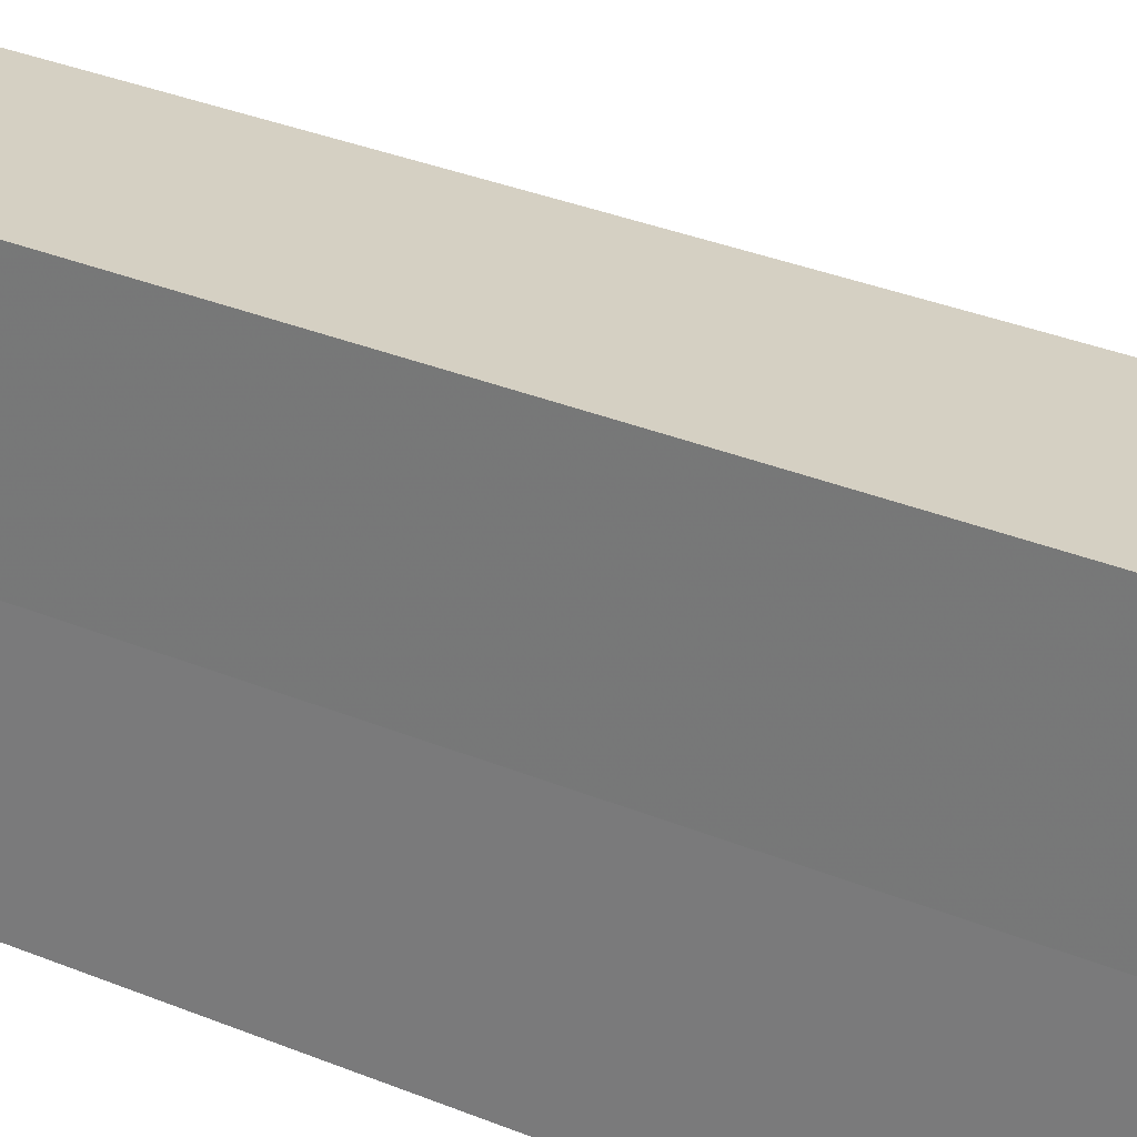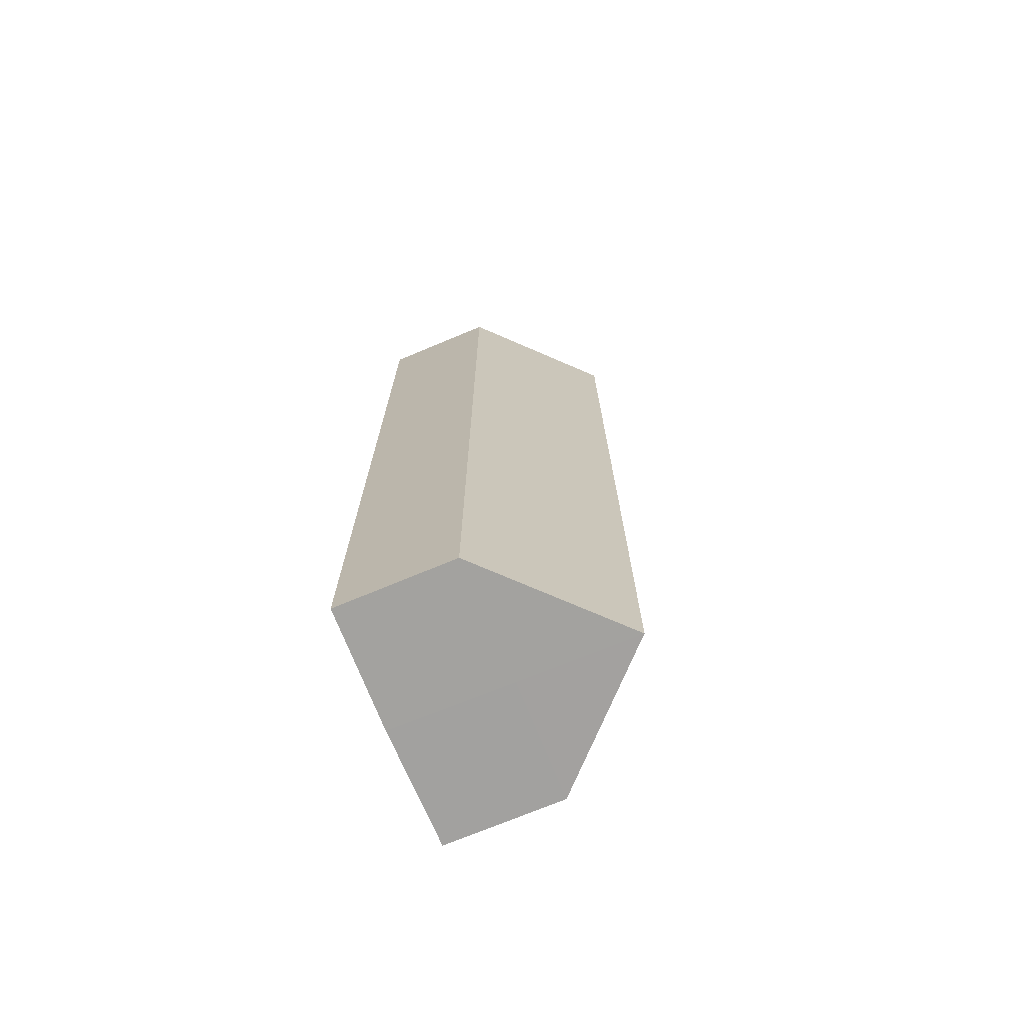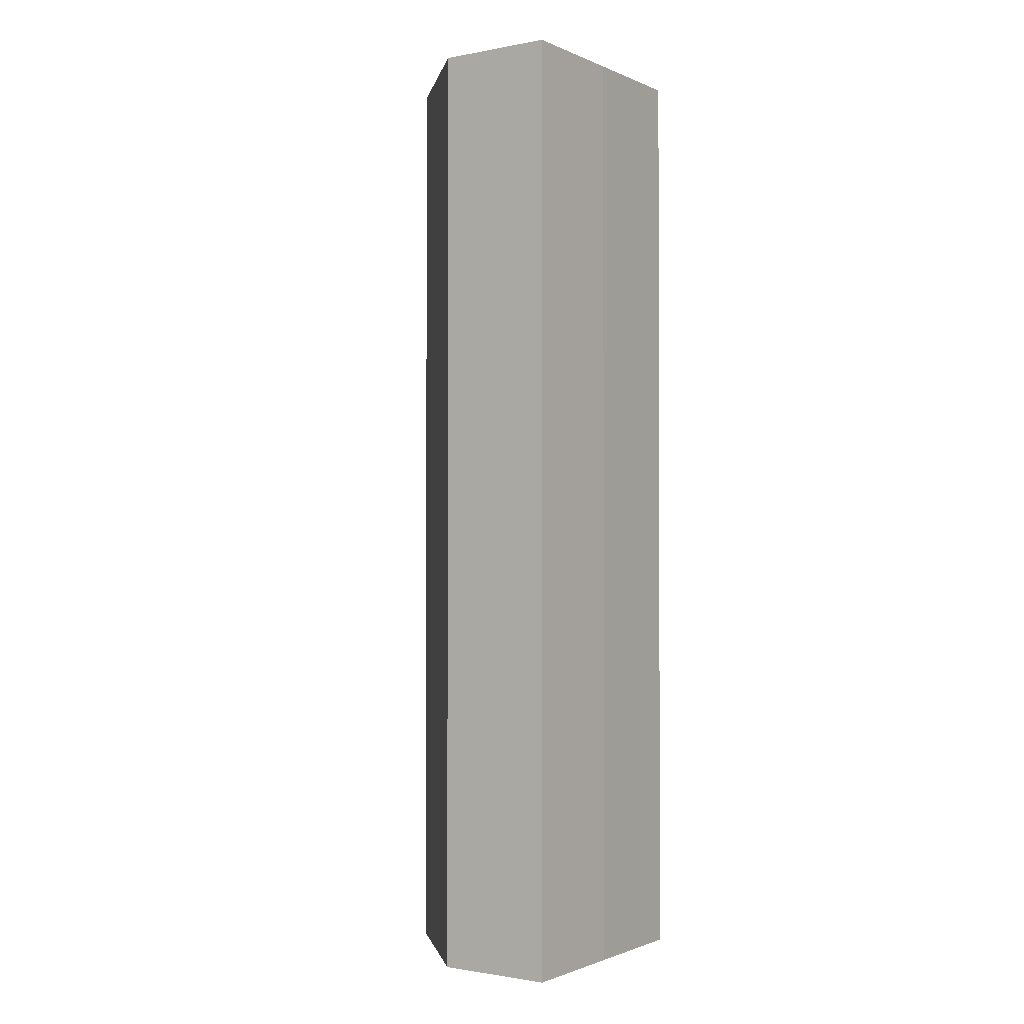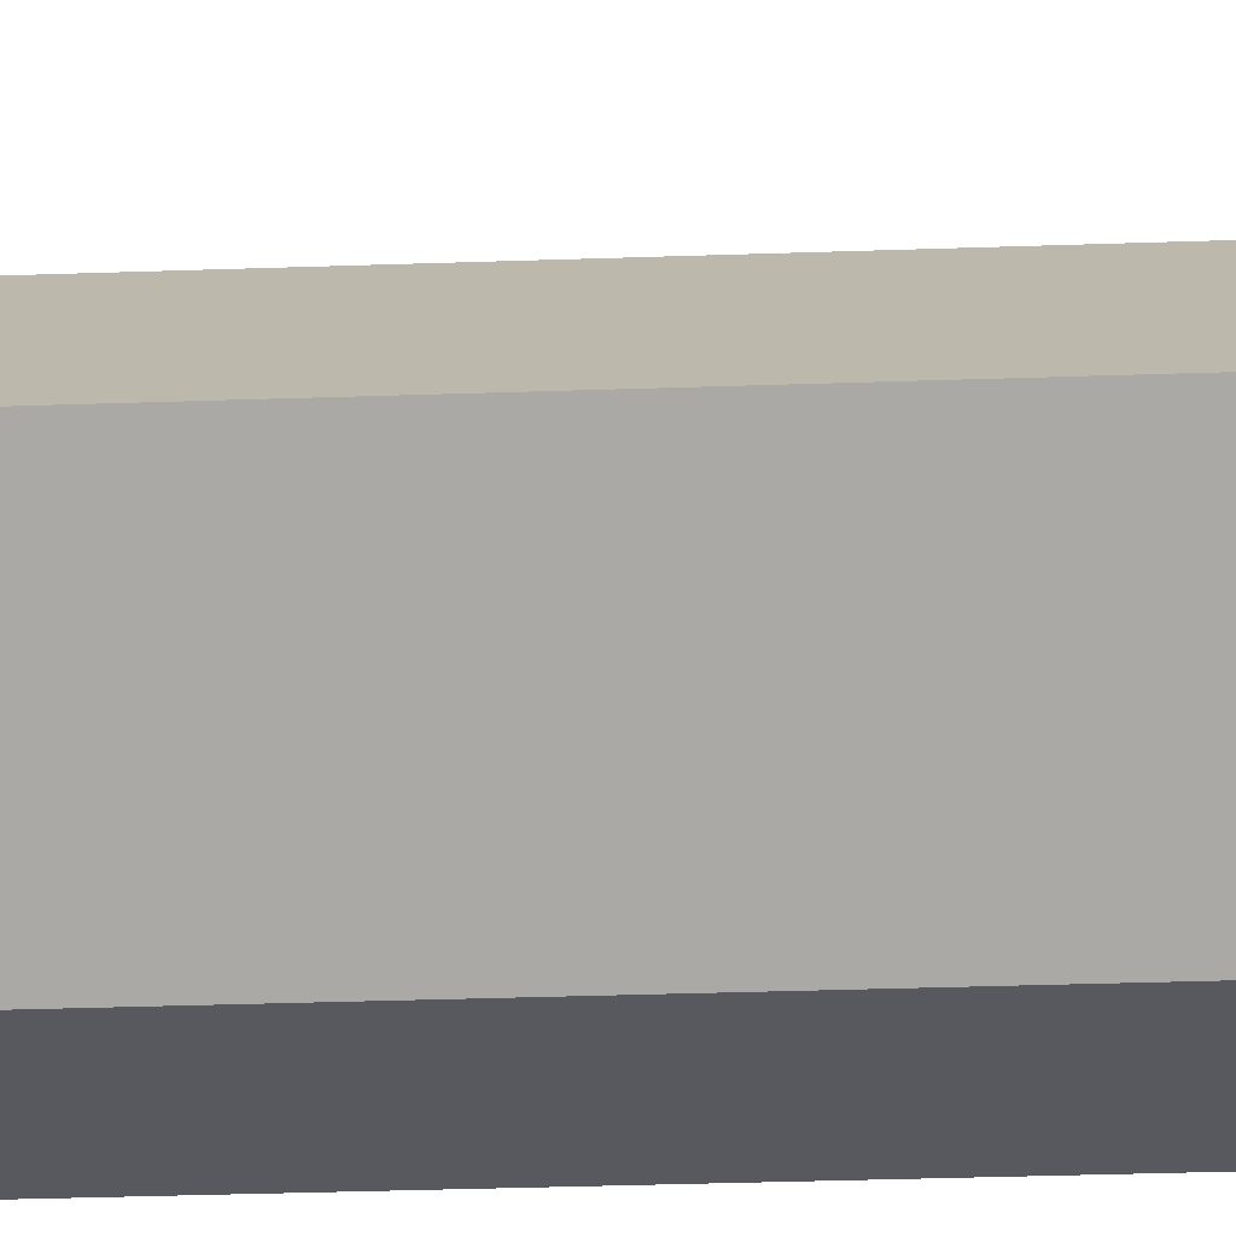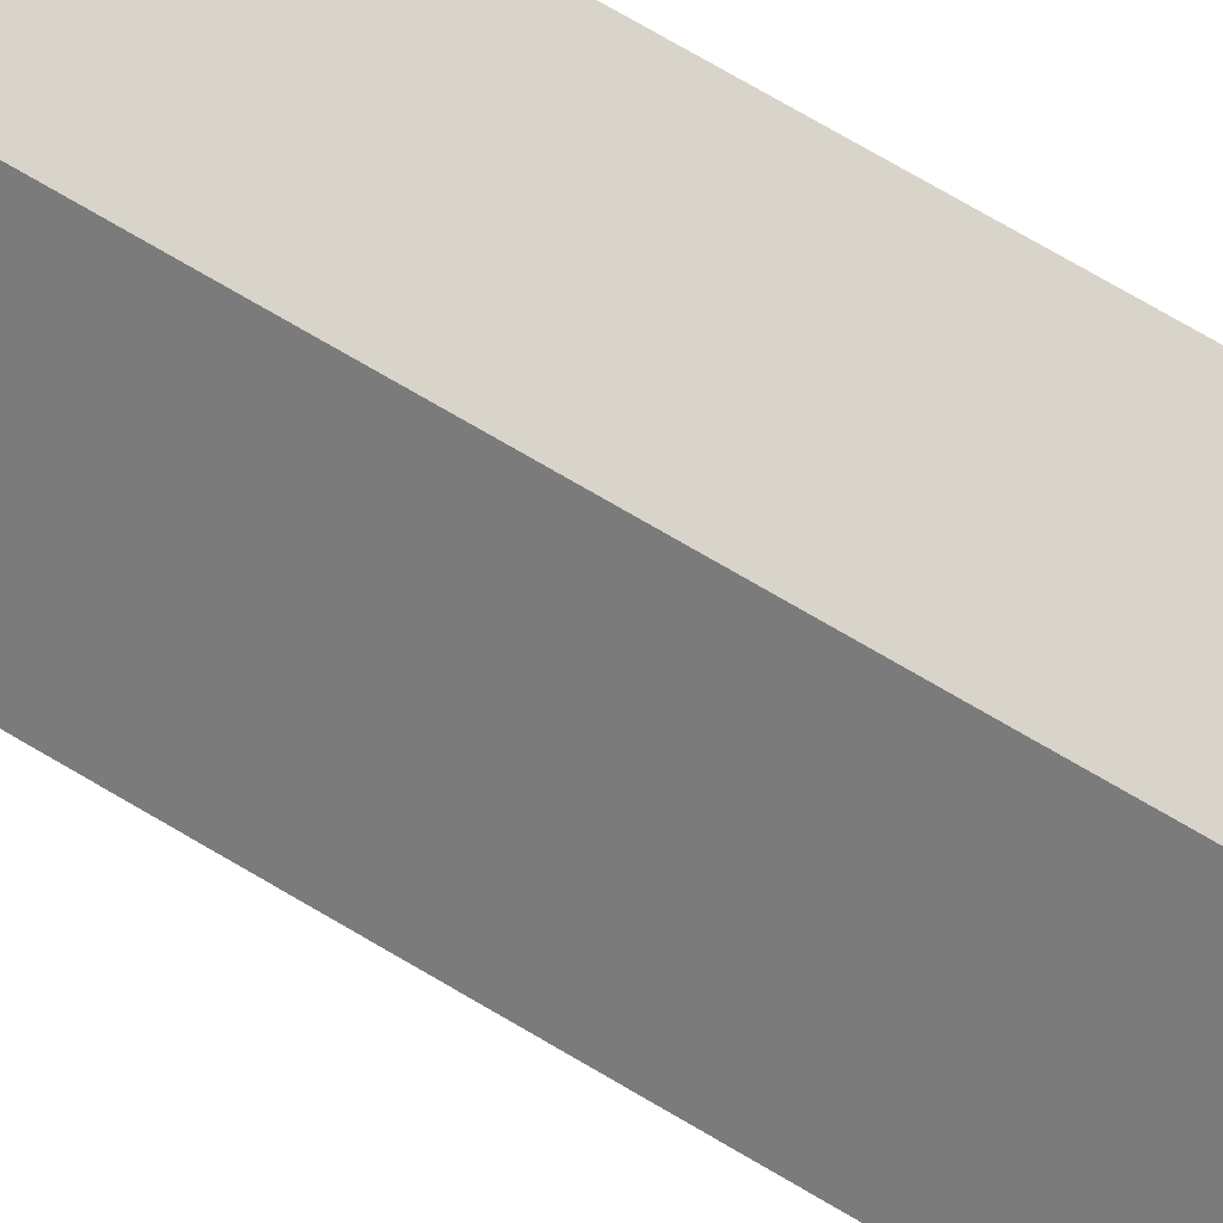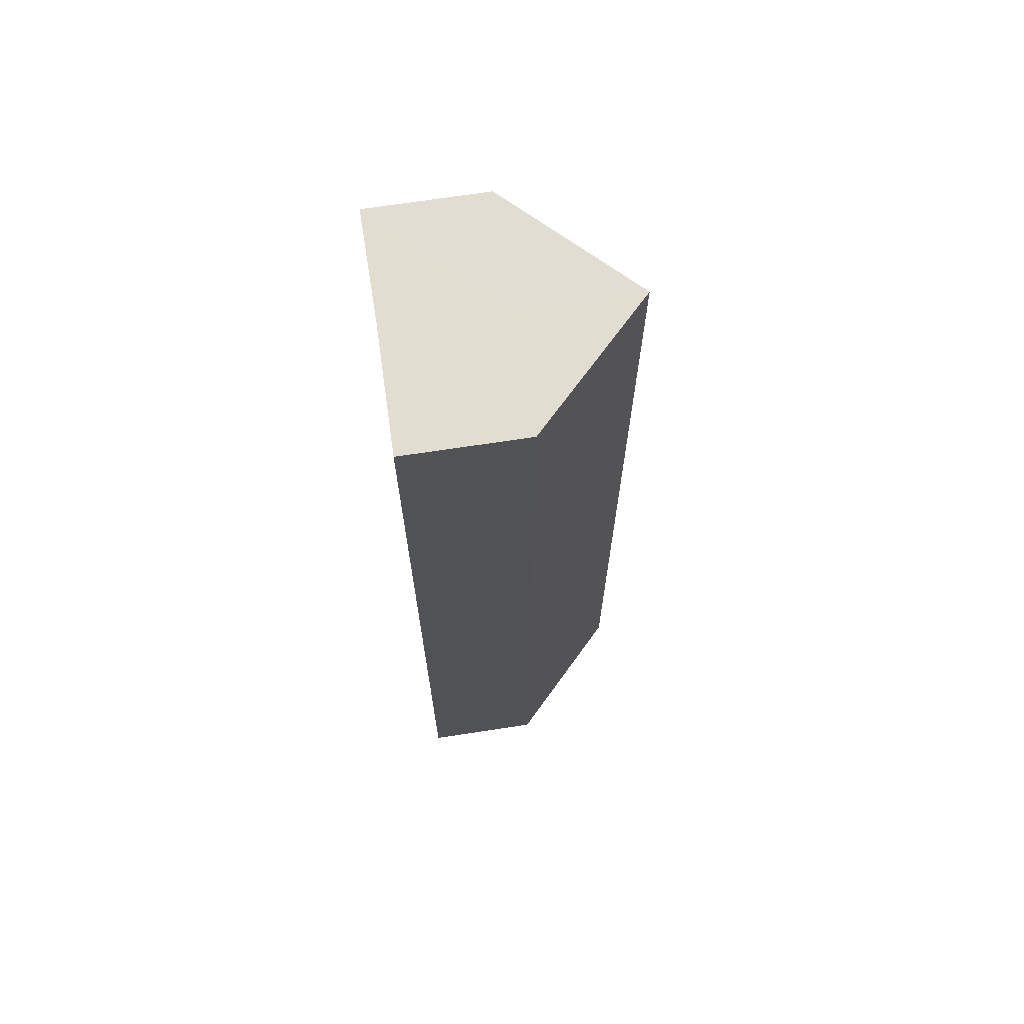
<metadata>
{"format":"obj","ext":"obj","renderer":"f3d","projection":"perspective","resolution":1024,"background":"white","views":[{"elev":25.8,"azim":125.3,"up":"+Y"},{"elev":-72.5,"azim":-157.6,"up":"+Z"},{"elev":-1.3,"azim":34.1,"up":"+Z"},{"elev":-30.4,"azim":-87.0,"up":"+Y"},{"elev":75.6,"azim":-59.9,"up":"+Y"},{"elev":68.7,"azim":171.2,"up":"+Z"}]}
</metadata>
<code>
o 8747
v 2175 1863 6.868
v 2175 1863 6.868
v 2175 1863 6.788
v 2175 1863 6.868
v 2175 1863 6.788
v 2175 1863 6.868
v 2175 1863 6.788
v 2175 1863 6.868
v 2175 1863 6.788
v 2175 1863 6.868
v 2175 1863 6.868
v 2175 1863 6.868
v 2175 1863 6.868
v 2175 1863 6.868
v 2175 1863 6.868
v 2175 1863 6.788
v 2175 1863 6.788
v 2175 1863 6.788
v 2175 1863 6.788
v 2175 1863 6.788
v 2175 1863 6.868
v 2175 1863 6.788
v 2175 1863 6.868
v 2175 1863 6.868
v 2175 1863 6.868
v 2175 1863 6.868
v 2175 1863 6.788
v 2175 1863 6.868
v 2175 1863 6.868
v 2175 1863 6.868
v 2175 1863 6.788
v 2175 1863 6.788
v 2175 1863 6.788
v 2175 1863 6.788
v 2175 1863 6.788
v 2175 1863 6.788
v 2175 1863 6.788
v 2175 1863 6.788
f 1 2 3
f 4 1 5
f 5 6 7
f 7 8 9
f 10 11 8
f 10 8 12
f 10 13 11
f 10 12 14
f 10 15 13
f 10 14 15
f 16 13 17
f 18 14 19
f 20 21 16
f 22 23 18
f 24 25 20
f 25 26 27
f 28 29 22
f 29 30 31
f 32 33 34
f 32 35 33
f 32 34 36
f 32 37 35
f 32 36 38
f 32 38 37

</code>
